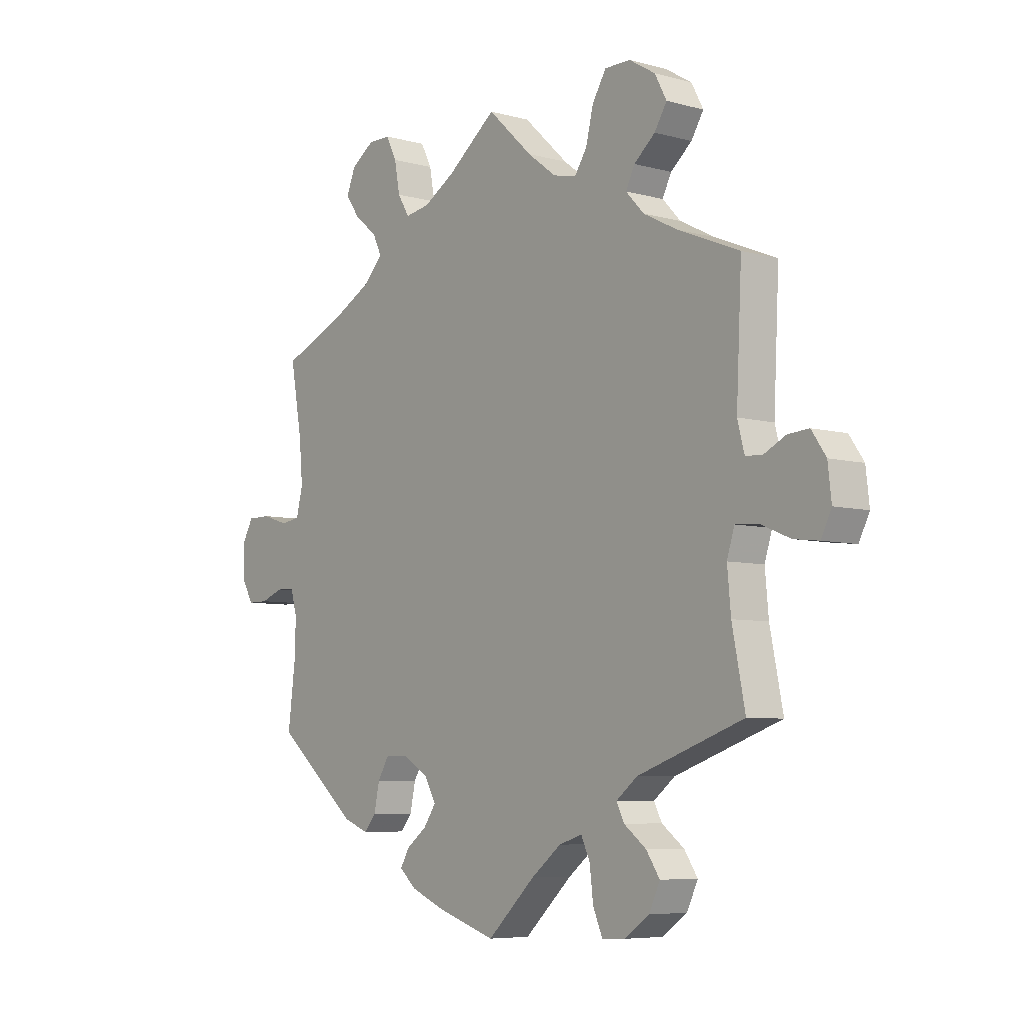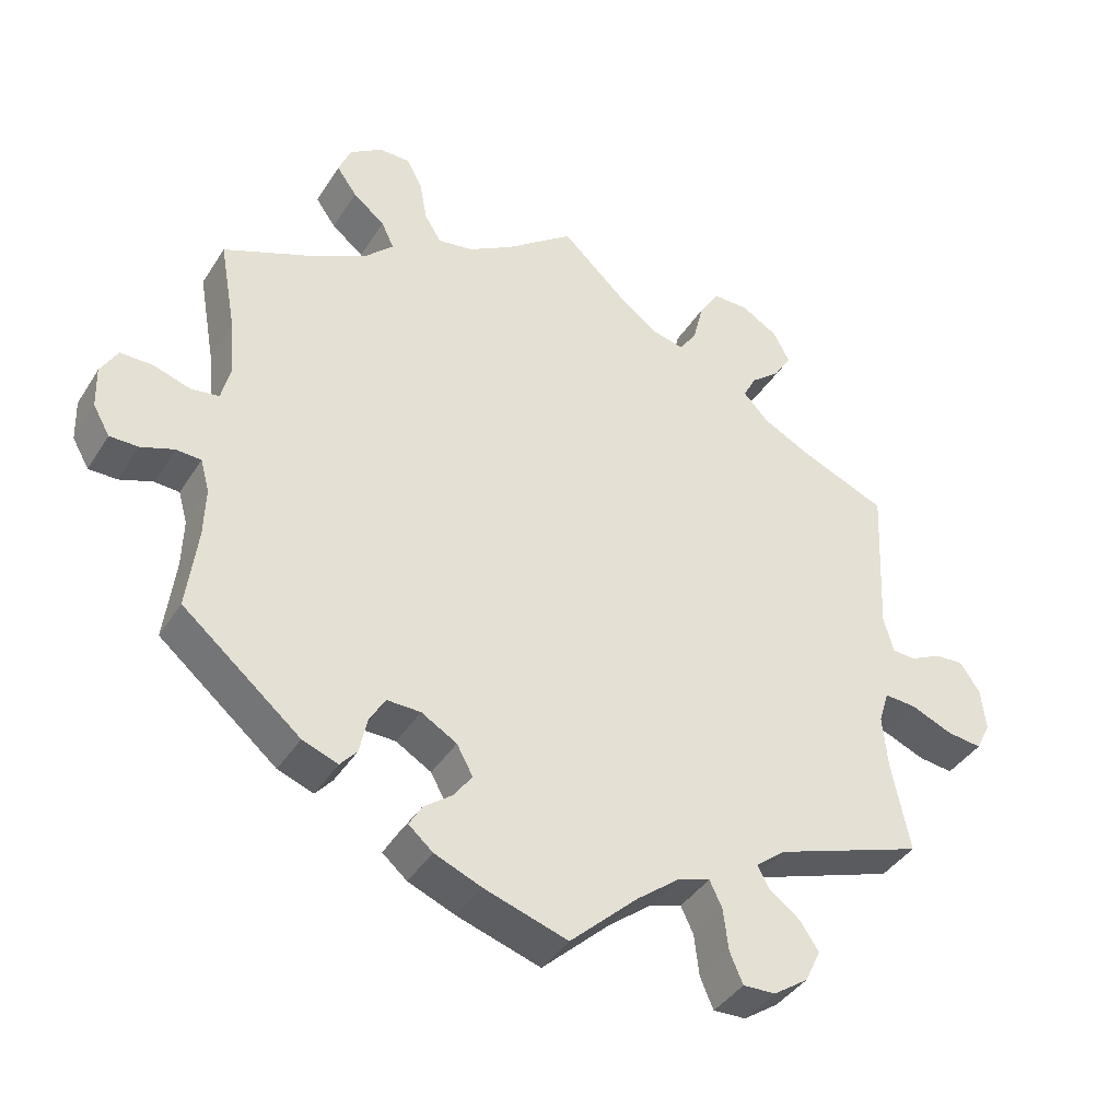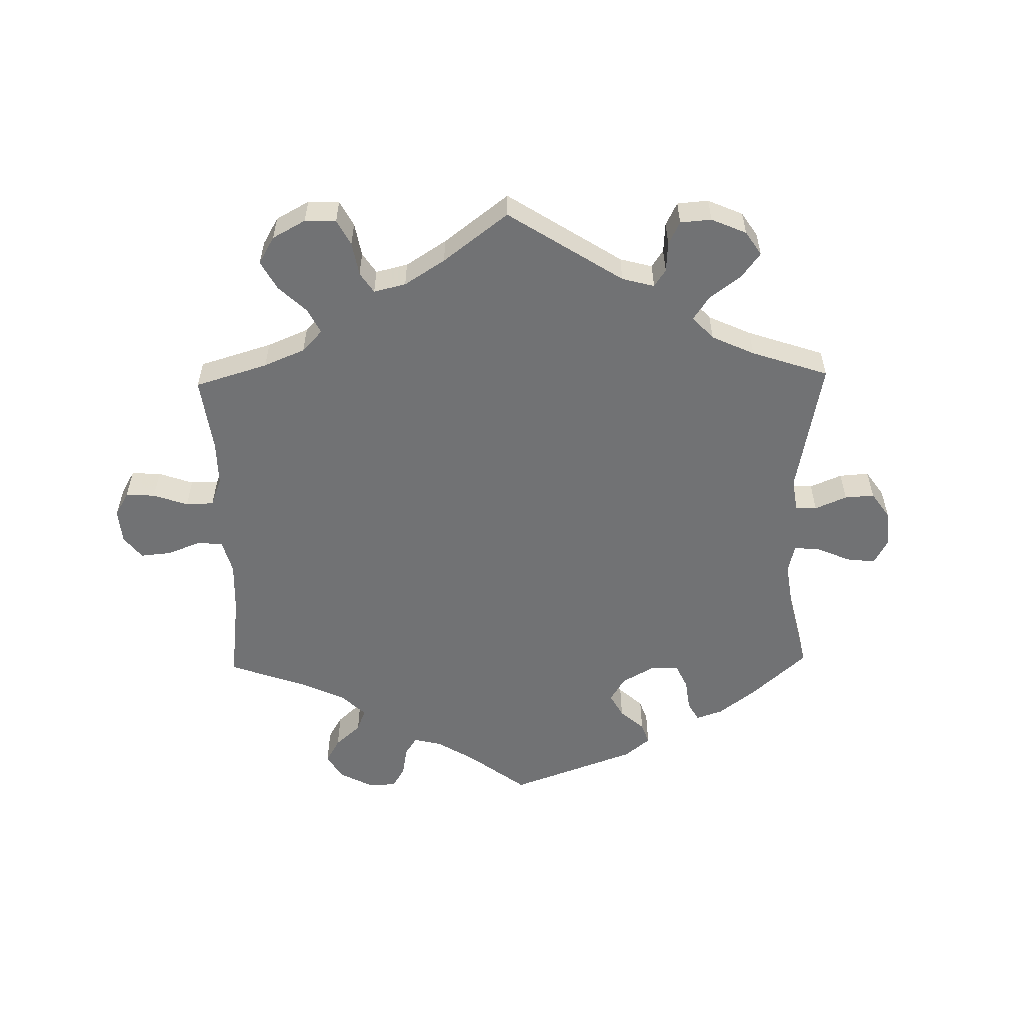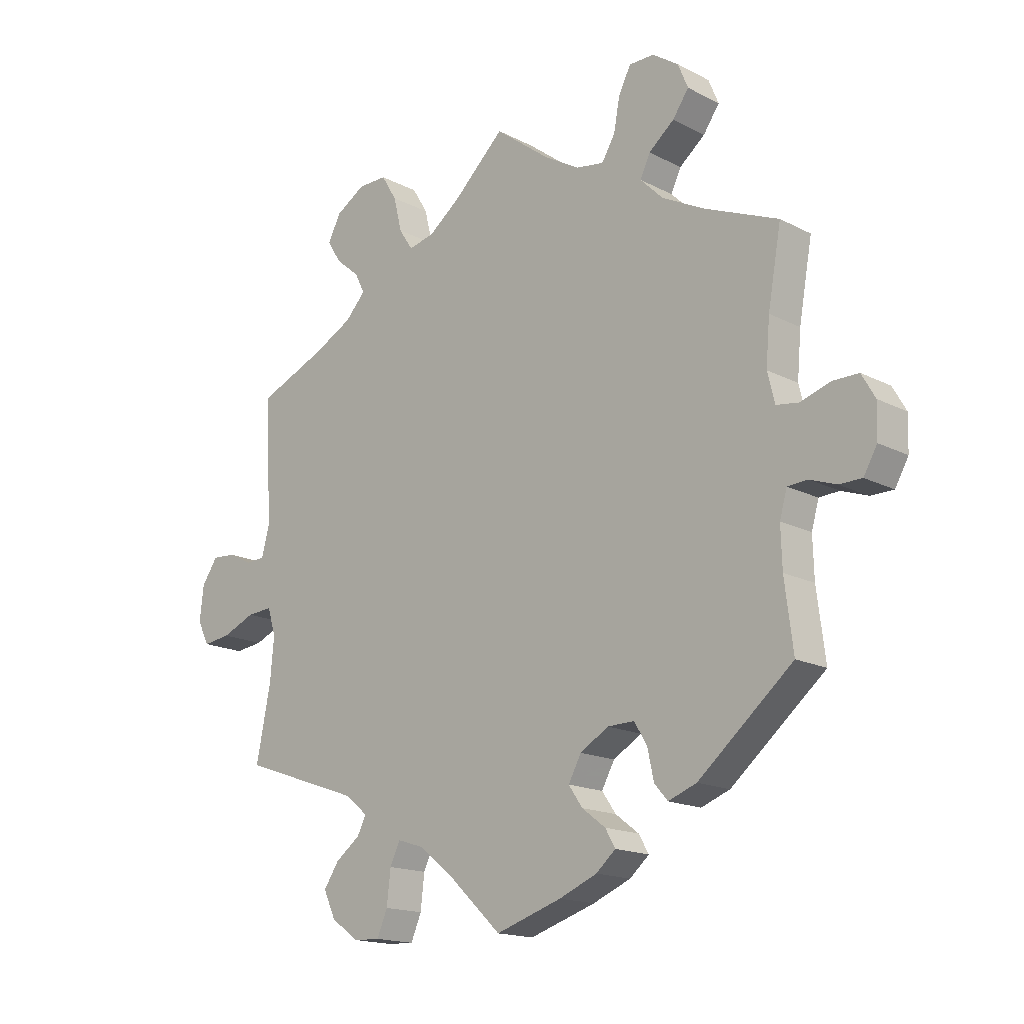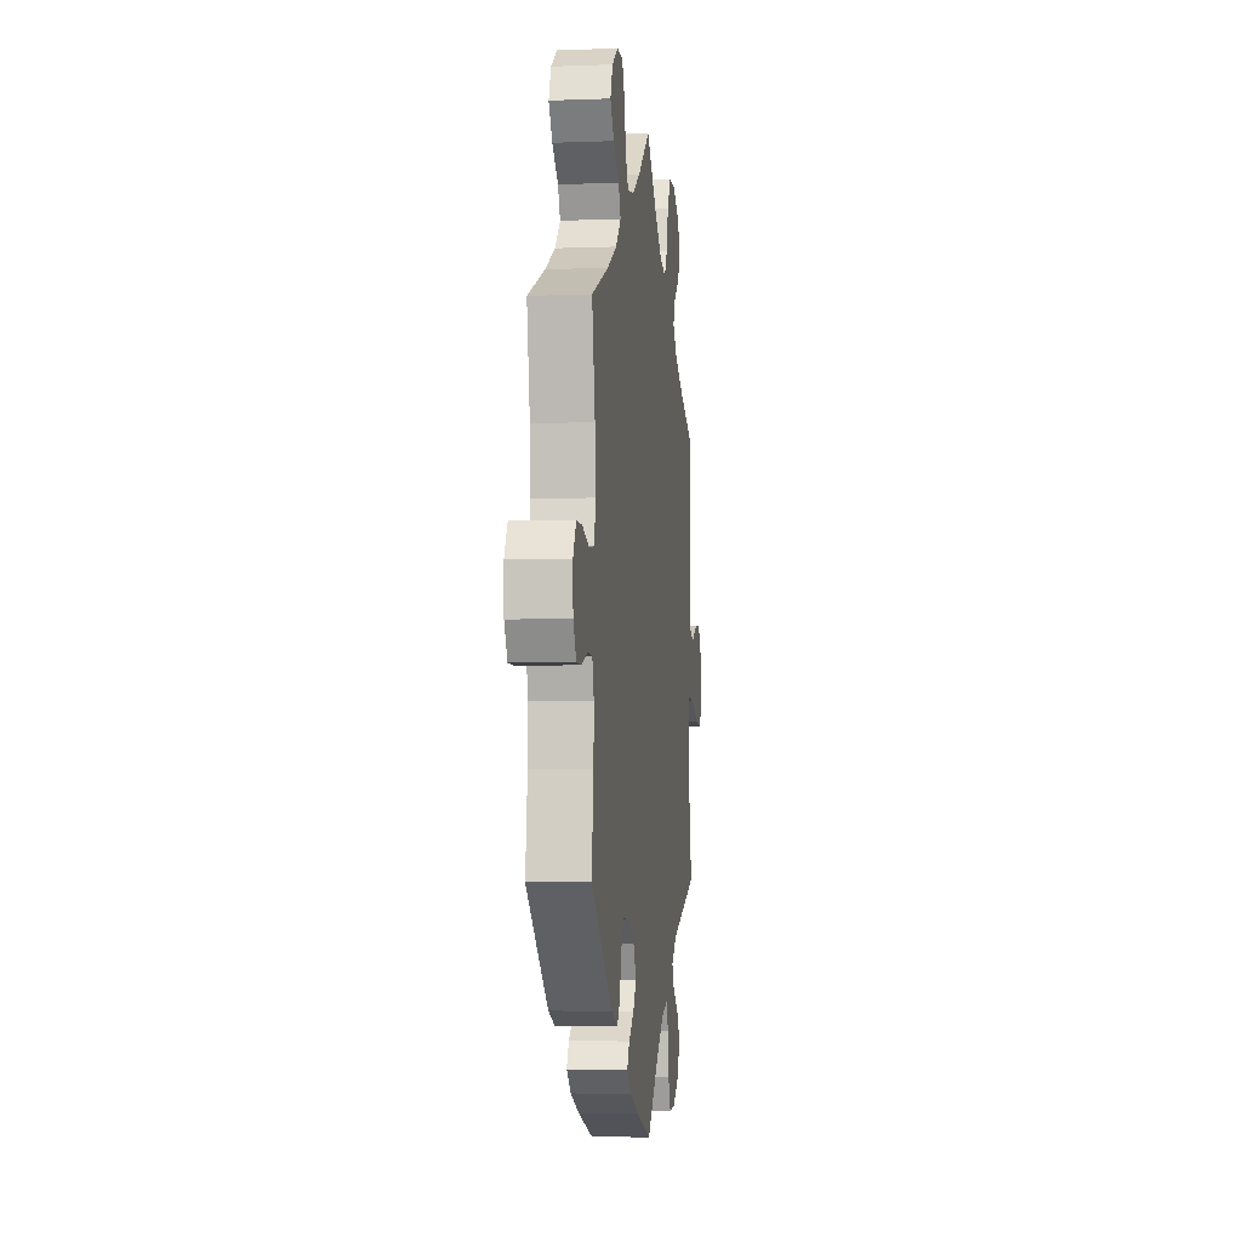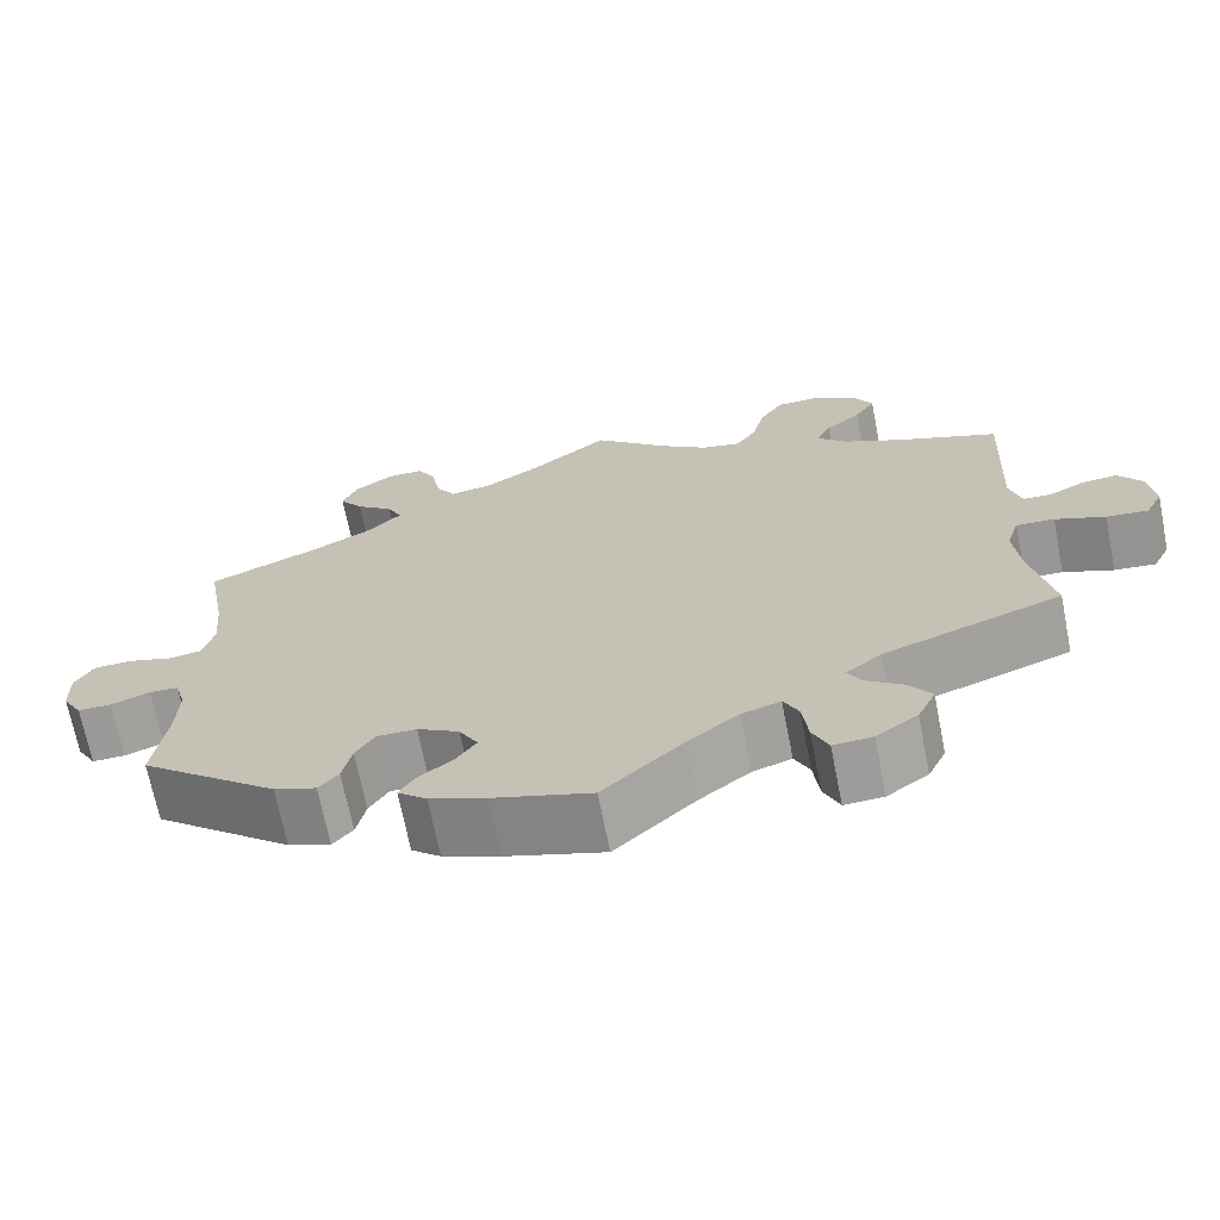
<metadata>
{"format":"obj","ext":"obj","renderer":"f3d","projection":"perspective","resolution":1024,"background":"white","views":[{"elev":-6.5,"azim":51.2,"up":"+Z"},{"elev":-40.1,"azim":-29.4,"up":"+Z"},{"elev":-55.4,"azim":61.2,"up":"+Y"},{"elev":-16.6,"azim":-136.2,"up":"+Z"},{"elev":-4.9,"azim":-83.1,"up":"+Z"},{"elev":-69.3,"azim":11.3,"up":"+Z"}]}
</metadata>
<code>
v -0.328 0.07 0.406
v 0.236 0.07 0.579
v 0.316 0.07 0.625
v 0.369 0.07 0.593
v -0.533 0.07 -0.074
v 0.537 0.07 0.31
v -0.222 0.07 -0.524
v 0.264 0.07 0.625
v -0.27 0.07 0.639
v 0.249 0.07 -0.608
v -0.119 0.07 -0.582
v -0.305 0.07 0.485
v 0.307 0.07 0.436
v -0.317 0.07 -0.47
v 0 0.07 -0.62
v 0.097 0.07 -0.529
v -0.52 0.07 -0.12
v -0.613 0.07 0.055
v -0.259 0.07 -0.352
v 0.344 0.07 0.397
v -0.657 0.07 -0.089
v 0.414 0.07 0.361
v -0.38 0.07 0.563
v -0.559 0.07 0.038
v 0.158 0.07 -0.481
v 0.526 0.07 0.087
v 0.325 0.07 0.472
v -0.163 0.07 0.506
v -0.187 0.07 -0.554
v 0.511 0.07 -0.18
v 0.565 0.07 -0.058
v -0.204 0.07 -0.493
v 0.618 0.07 0.054
v 0 0.07 0.62
v 0.519 0.07 -0.055
v -0.282 0.07 -0.39
v -0.569 0.07 -0.072
v 0.689 0.07 0.015
v 0.223 0.07 -0.504
v 0.66 0.07 0.057
v 0.205 0.07 -0.466
v -0.237 0.07 0.537
v 0.323 0.07 -0.385
v -0.513 0.07 0.177
v 0.221 0.07 0.518
v -0.683 0.07 0.013
v 0.28 0.07 -0.419
v 0.368 0.07 0.508
v -0.537 0.07 -0.31
v -0.537 0.07 0.31
v 0.368 0.07 -0.524
v -0.404 0.07 0.366
v -0.681 0.07 -0.047
v -0.287 0.07 0.447
v -0.362 0.07 0.607
v 0.574 0.07 0.032
v -0.16 0.07 -0.383
v 0.296 0.07 -0.45
v 0.696 0.07 -0.047
v 0.346 0.07 -0.571
v 0.625 0.07 -0.083
v -0.351 0.07 0.522
v 0.675 0.07 -0.089
v 0.23 0.07 -0.564
v 0.149 0.07 0.491
v -0.211 0.07 -0.353
v 0.54 0.07 0.034
v 0.537 0.07 -0.31
v 0.196 0.07 0.48
v 0.091 0.07 0.535
v -0.522 0.07 -0.191
v -0.099 0.07 0.544
v 0.393 0.07 0.548
v -0.293 0.07 -0.442
v 0.341 0.07 -0.484
v -0.315 0.07 0.639
v -0.248 0.07 0.596
v -0.213 0.07 0.498
v -0.506 0.07 0.097
v 0.504 0.07 -0.103
v -0.137 0.07 -0.425
v -0.162 0.07 -0.461
v -0.519 0.07 0.044
v -0.659 0.07 0.055
v 0.296 0.07 -0.606
v -0.368 0.07 -0.451
v -0.616 0.07 -0.089
v -0.328 -0 0.406
v 0.236 -0 0.579
v 0.316 -0 0.625
v 0.369 -0 0.593
v -0.533 -0 -0.074
v 0.537 -0 0.31
v -0.222 -0 -0.524
v 0.264 -0 0.625
v -0.27 -0 0.639
v 0.249 -0 -0.608
v -0.119 -0 -0.582
v -0.305 -0 0.485
v 0.307 -0 0.436
v -0.317 -0 -0.47
v 0 -0 -0.62
v 0.097 -0 -0.529
v -0.52 -0 -0.12
v -0.613 -0 0.055
v -0.259 -0 -0.352
v 0.344 -0 0.397
v -0.657 -0 -0.089
v 0.414 -0 0.361
v -0.38 -0 0.563
v -0.559 -0 0.038
v 0.158 -0 -0.481
v 0.526 -0 0.087
v 0.325 -0 0.472
v -0.163 -0 0.506
v -0.187 -0 -0.554
v 0.511 -0 -0.18
v 0.565 -0 -0.058
v -0.204 -0 -0.493
v 0.618 -0 0.054
v 0 -0 0.62
v 0.519 -0 -0.055
v -0.282 -0 -0.39
v -0.569 -0 -0.072
v 0.689 -0 0.015
v 0.223 -0 -0.504
v 0.66 -0 0.057
v 0.205 -0 -0.466
v -0.237 -0 0.537
v 0.323 -0 -0.385
v -0.513 -0 0.177
v 0.221 -0 0.518
v -0.683 -0 0.013
v 0.28 -0 -0.419
v 0.368 -0 0.508
v -0.537 -0 -0.31
v -0.537 -0 0.31
v 0.368 -0 -0.524
v -0.404 -0 0.366
v -0.681 -0 -0.047
v -0.287 -0 0.447
v -0.362 -0 0.607
v 0.574 -0 0.032
v -0.16 -0 -0.383
v 0.296 -0 -0.45
v 0.696 -0 -0.047
v 0.346 -0 -0.571
v 0.625 -0 -0.083
v -0.351 -0 0.522
v 0.675 -0 -0.089
v 0.23 -0 -0.564
v 0.149 -0 0.491
v -0.211 -0 -0.353
v 0.54 -0 0.034
v 0.537 -0 -0.31
v 0.196 -0 0.48
v 0.091 -0 0.535
v -0.522 -0 -0.191
v -0.099 -0 0.544
v 0.393 -0 0.548
v -0.293 -0 -0.442
v 0.341 -0 -0.484
v -0.315 -0 0.639
v -0.248 -0 0.596
v -0.213 -0 0.498
v -0.506 -0 0.097
v 0.504 -0 -0.103
v -0.137 -0 -0.425
v -0.162 -0 -0.461
v -0.519 -0 0.044
v -0.659 -0 0.055
v 0.296 -0 -0.606
v -0.368 -0 -0.451
v -0.616 -0 -0.089
f 72 34 70
f 28 72 70 65
f 78 28 65 69
f 76 9 77 42
f 76 42 78
f 55 76 78
f 12 62 23 55
f 12 55 78
f 54 12 78 69
f 44 50 52
f 79 44 52 1
f 83 79 1 54
f 46 84 18 24
f 46 24 83
f 53 46 83
f 37 87 21 53
f 5 37 53 83
f 17 5 83 54
f 14 86 49 71
f 36 74 14 71
f 19 36 71 17
f 66 19 17 54
f 29 7 32 82
f 29 82 81
f 16 15 11 29
f 25 16 29 81
f 41 25 81 57
f 85 10 64 39
f 85 39 41
f 60 85 41
f 58 75 51 60
f 47 58 60 41
f 43 47 41 57
f 30 68 43 57
f 59 63 61 31
f 59 31 35
f 38 59 35
f 56 33 40 38
f 67 56 38 35
f 26 67 35 80
f 22 6 26 80
f 4 73 48 27
f 4 27 13
f 3 4 13
f 45 2 8 3
f 69 45 3 13
f 54 69 13 20
f 30 57 66 54
f 80 30 54
f 20 22 80 54
f 157 121 159
f 152 157 159 115
f 156 152 115 165
f 129 164 96 163
f 165 129 163
f 165 163 142
f 142 110 149 99
f 165 142 99
f 156 165 99 141
f 139 137 131
f 88 139 131 166
f 141 88 166 170
f 111 105 171 133
f 170 111 133
f 170 133 140
f 140 108 174 124
f 170 140 124 92
f 141 170 92 104
f 158 136 173 101
f 158 101 161 123
f 104 158 123 106
f 141 104 106 153
f 169 119 94 116
f 168 169 116
f 116 98 102 103
f 168 116 103 112
f 144 168 112 128
f 126 151 97 172
f 128 126 172
f 128 172 147
f 147 138 162 145
f 128 147 145 134
f 144 128 134 130
f 144 130 155 117
f 118 148 150 146
f 122 118 146
f 122 146 125
f 125 127 120 143
f 122 125 143 154
f 167 122 154 113
f 167 113 93 109
f 114 135 160 91
f 100 114 91
f 100 91 90
f 90 95 89 132
f 100 90 132 156
f 107 100 156 141
f 141 153 144 117
f 141 117 167
f 141 167 109 107
f 70 157 152 65
f 65 152 156 69
f 69 156 132 45
f 45 132 89 2
f 2 89 95 8
f 8 95 90 3
f 3 90 91 4
f 4 91 160 73
f 73 160 135 48
f 48 135 114 27
f 27 114 100 13
f 13 100 107 20
f 20 107 109 22
f 22 109 93 6
f 6 93 113 26
f 26 113 154 67
f 67 154 143 56
f 56 143 120 33
f 33 120 127 40
f 40 127 125 38
f 38 125 146 59
f 59 146 150 63
f 63 150 148 61
f 61 148 118 31
f 31 118 122 35
f 35 122 167 80
f 80 167 117 30
f 30 117 155 68
f 68 155 130 43
f 43 130 134 47
f 47 134 145 58
f 58 145 162 75
f 75 162 138 51
f 51 138 147 60
f 60 147 172 85
f 85 172 97 10
f 10 97 151 64
f 64 151 126 39
f 39 126 128 41
f 41 128 112 25
f 25 112 103 16
f 16 103 102 15
f 15 102 98 11
f 11 98 116 29
f 29 116 94 7
f 7 94 119 32
f 32 119 169 82
f 82 169 168 81
f 81 168 144 57
f 57 144 153 66
f 66 153 106 19
f 19 106 123 36
f 36 123 161 74
f 74 161 101 14
f 14 101 173 86
f 86 173 136 49
f 49 136 158 71
f 71 158 104 17
f 17 104 92 5
f 5 92 124 37
f 37 124 174 87
f 87 174 108 21
f 21 108 140 53
f 53 140 133 46
f 46 133 171 84
f 84 171 105 18
f 18 105 111 24
f 24 111 170 83
f 83 170 166 79
f 79 166 131 44
f 44 131 137 50
f 50 137 139 52
f 52 139 88 1
f 1 88 141 54
f 54 141 99 12
f 12 99 149 62
f 62 149 110 23
f 23 110 142 55
f 55 142 163 76
f 76 163 96 9
f 9 96 164 77
f 77 164 129 42
f 42 129 165 78
f 78 165 115 28
f 28 115 159 72
f 72 159 121 34
f 34 121 157 70

</code>
